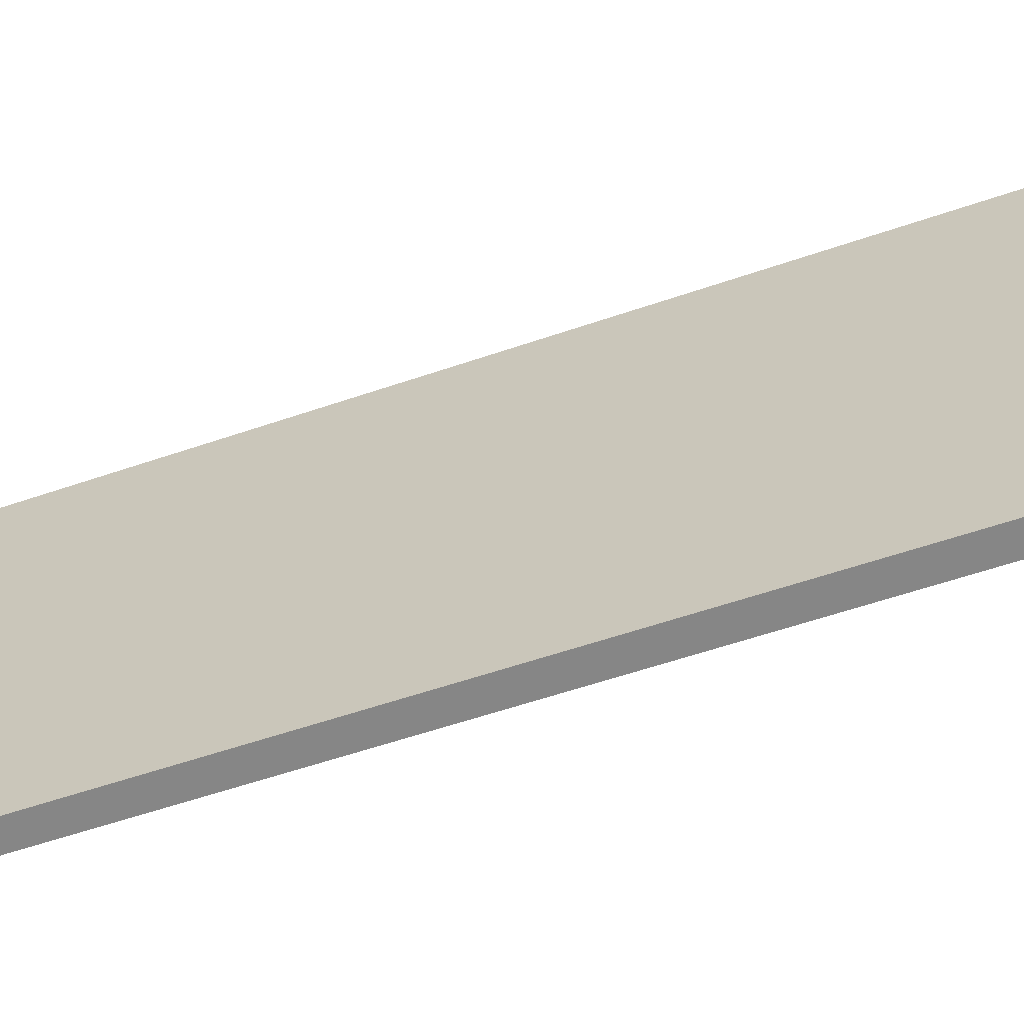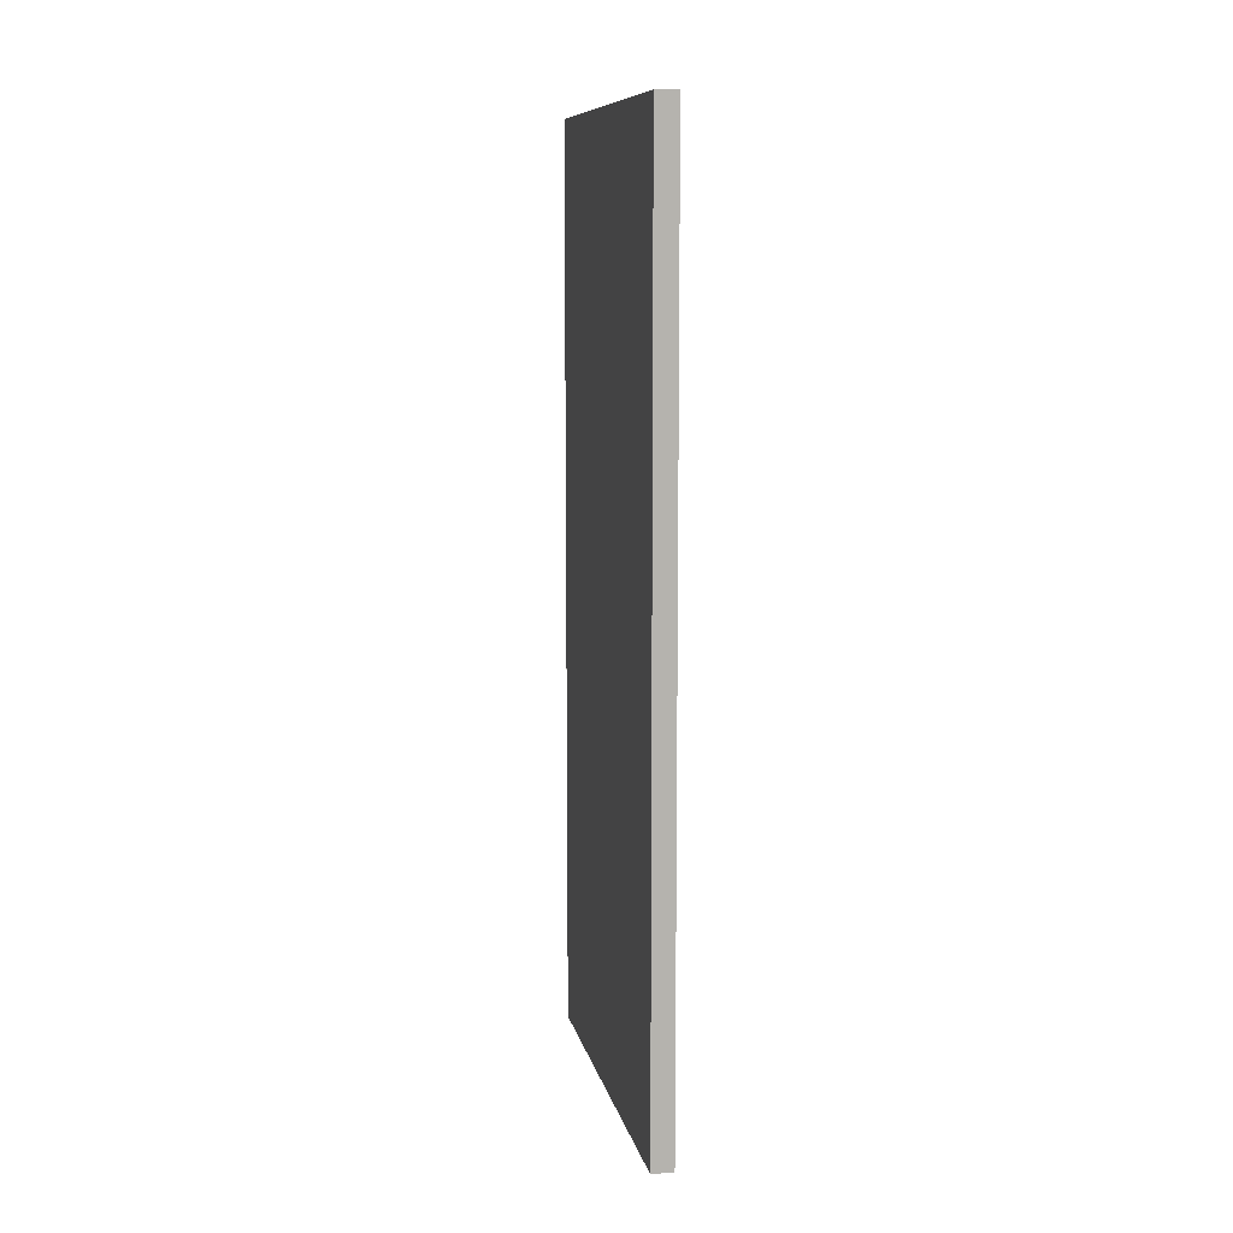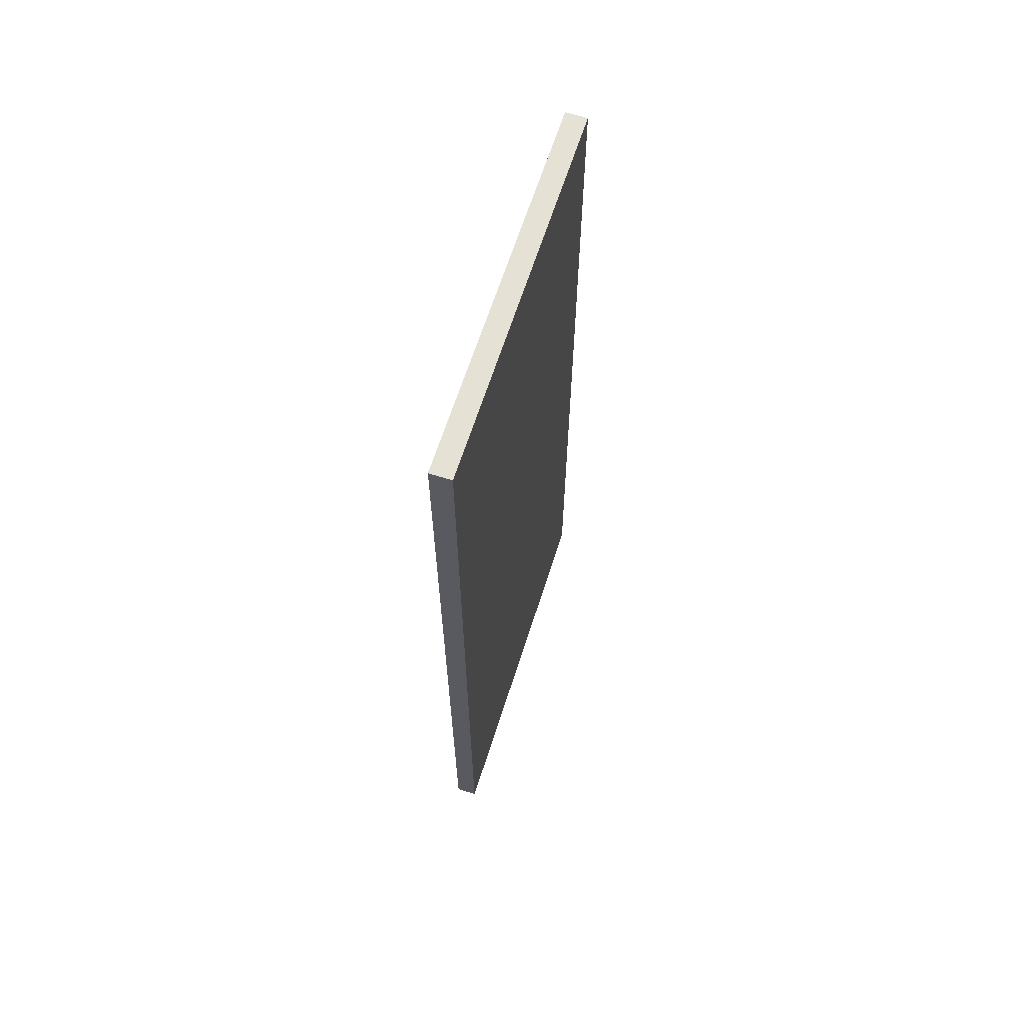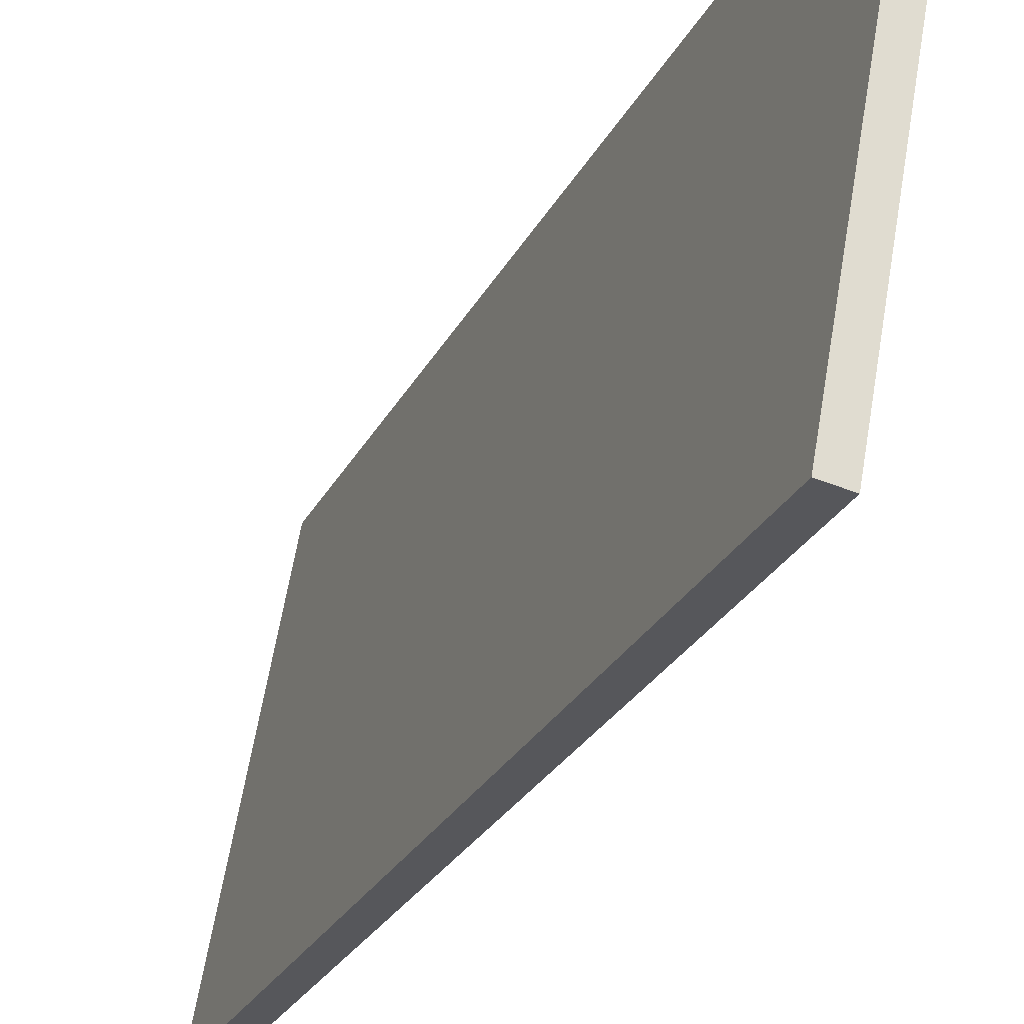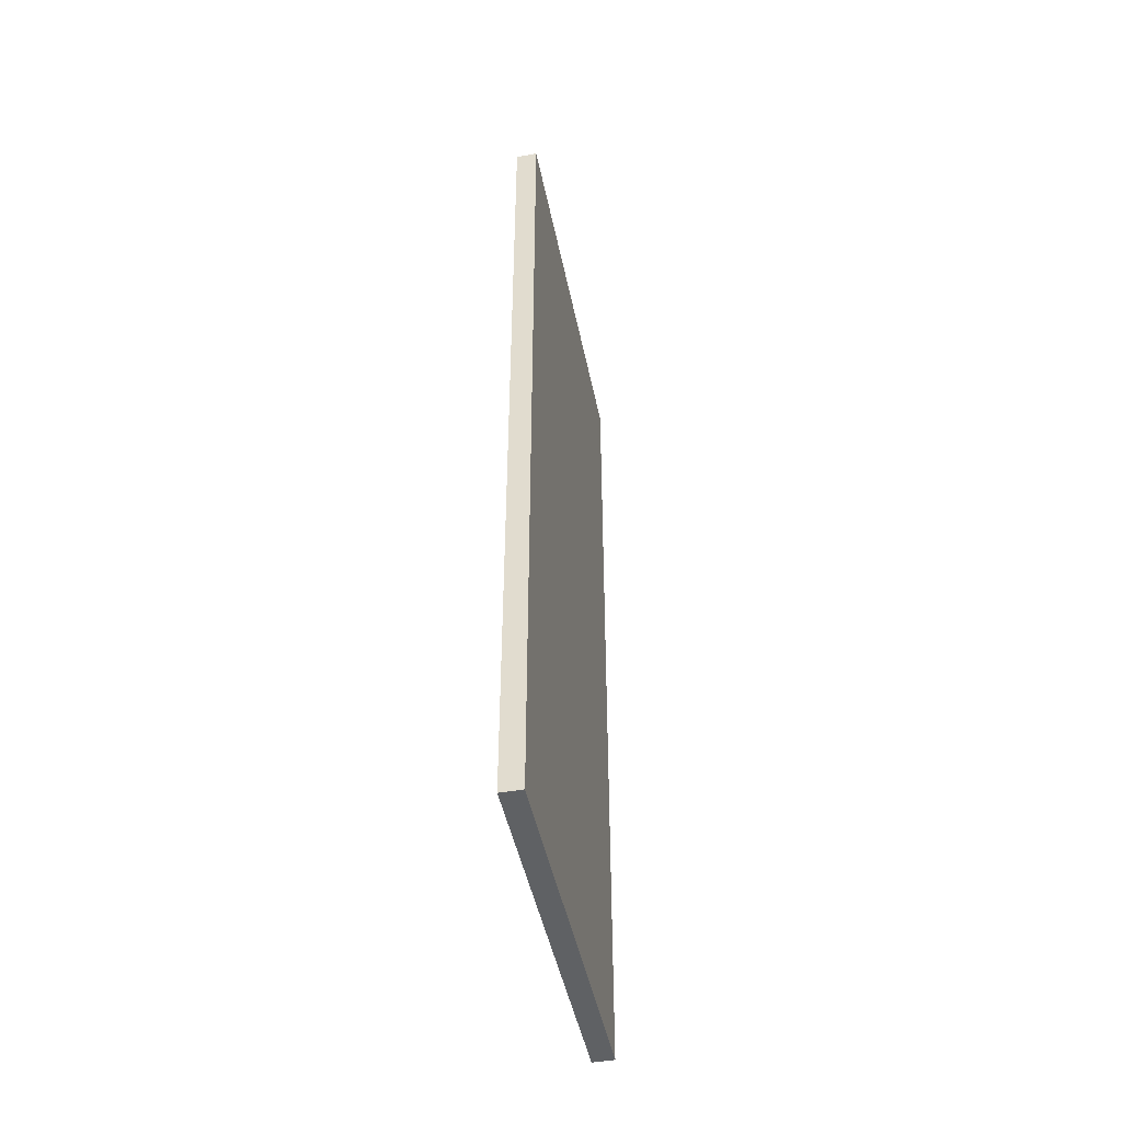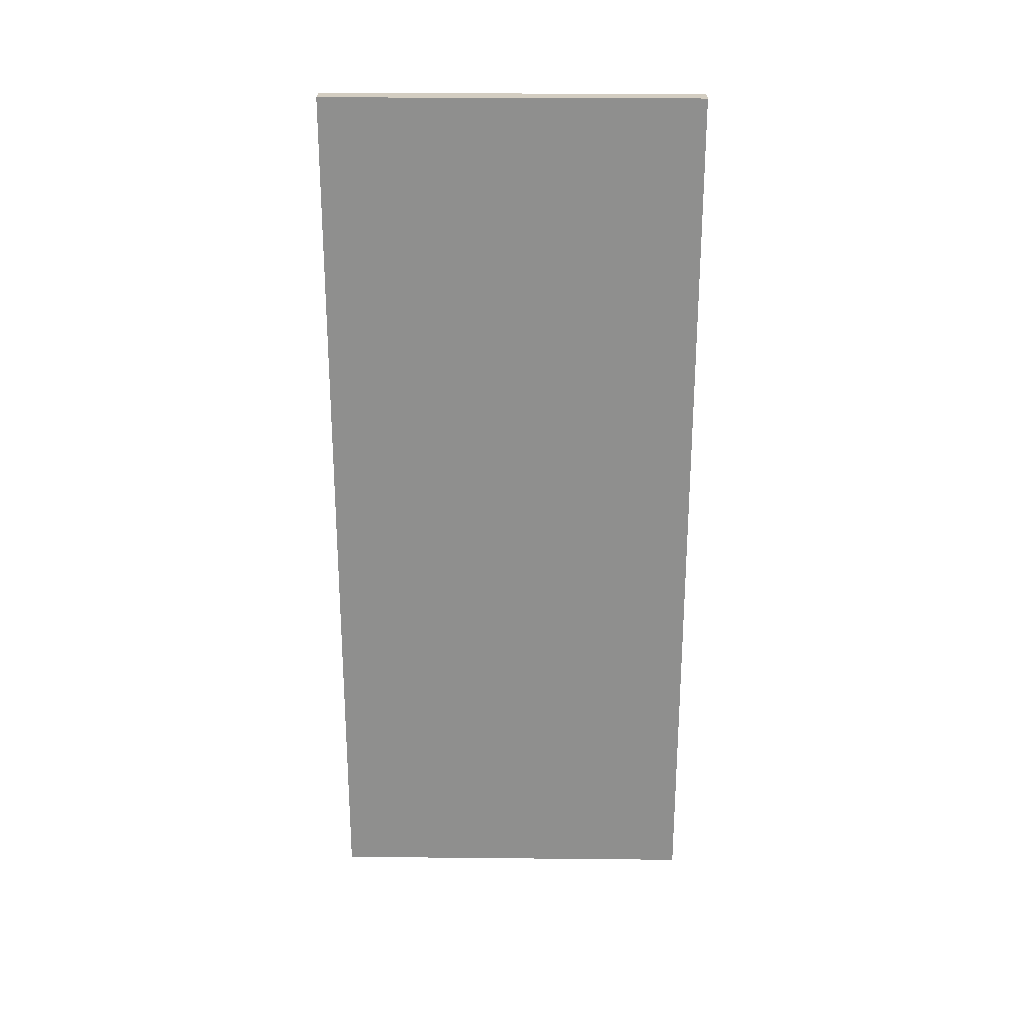
<metadata>
{"format":"obj","ext":"obj","renderer":"f3d","projection":"perspective","resolution":1024,"background":"white","views":[{"elev":-53.0,"azim":110.7,"up":"+Z"},{"elev":9.9,"azim":158.0,"up":"+Y"},{"elev":64.6,"azim":7.6,"up":"+Y"},{"elev":-24.8,"azim":159.1,"up":"+Z"},{"elev":-46.5,"azim":1.3,"up":"+Y"},{"elev":24.8,"azim":-99.2,"up":"+Y"}]}
</metadata>
<code>
v -0.06425 -0.8435 -0.4715
v -0.06425 -0.8435 -0.4715
v -0.06425 -0.8435 -0.4715
v -0.06425 -0.8435 -0.4715
v -0.06425 -0.8435 -0.4715
v -0.06425 -0.8435 -0.4715
v -0.1459 -0.8435 0.2049
v -0.1459 -0.8435 0.2049
v -0.1459 -0.8435 0.2049
v -0.1459 -0.8435 0.2049
v -0.1459 -0.8435 0.2049
v -0.1459 -0.8435 0.2049
v -0.1835 -0.8435 0.1982
v -0.1835 -0.8435 0.1982
v -0.1835 -0.8435 0.1982
v -0.1835 -0.8435 0.1982
v -0.1835 -0.8435 0.1982
v -0.1835 -0.8435 0.1982
v -0.02659 -0.8435 -0.4648
v -0.02659 -0.8435 -0.4648
v -0.02659 -0.8435 -0.4648
v -0.02659 -0.8435 -0.4648
v -0.02659 -0.8435 -0.4648
v -0.02659 -0.8435 -0.4648
v -0.1835 0.7586 0.1982
v -0.1835 0.7586 0.1982
v -0.1835 0.7586 0.1982
v -0.1835 0.7586 0.1982
v -0.1835 0.7586 0.1982
v -0.1835 0.7586 0.1982
v -0.02659 0.7586 -0.4648
v -0.02659 0.7586 -0.4648
v -0.02659 0.7586 -0.4648
v -0.02659 0.7586 -0.4648
v -0.02659 0.7586 -0.4648
v -0.02659 0.7586 -0.4648
v -0.1459 0.7586 0.2049
v -0.1459 0.7586 0.2049
v -0.1459 0.7586 0.2049
v -0.1459 0.7586 0.2049
v -0.1459 0.7586 0.2049
v -0.1459 0.7586 0.2049
v -0.06425 0.7586 -0.4715
v -0.06425 0.7586 -0.4715
v -0.06425 0.7586 -0.4715
v -0.06425 0.7586 -0.4715
v -0.06425 0.7586 -0.4715
v -0.06425 0.7586 -0.4715
f 1 11 16
f 11 1 22
f 13 12 6
f 23 6 12
f 9 25 17
f 18 28 8
f 27 2 15
f 14 4 30
f 3 34 21
f 24 36 5
f 33 10 20
f 19 7 31
f 25 9 42
f 38 8 28
f 2 27 47
f 48 30 4
f 34 3 44
f 43 5 36
f 10 33 41
f 40 31 7
f 32 29 37
f 39 26 35
f 29 32 45
f 46 35 26

</code>
